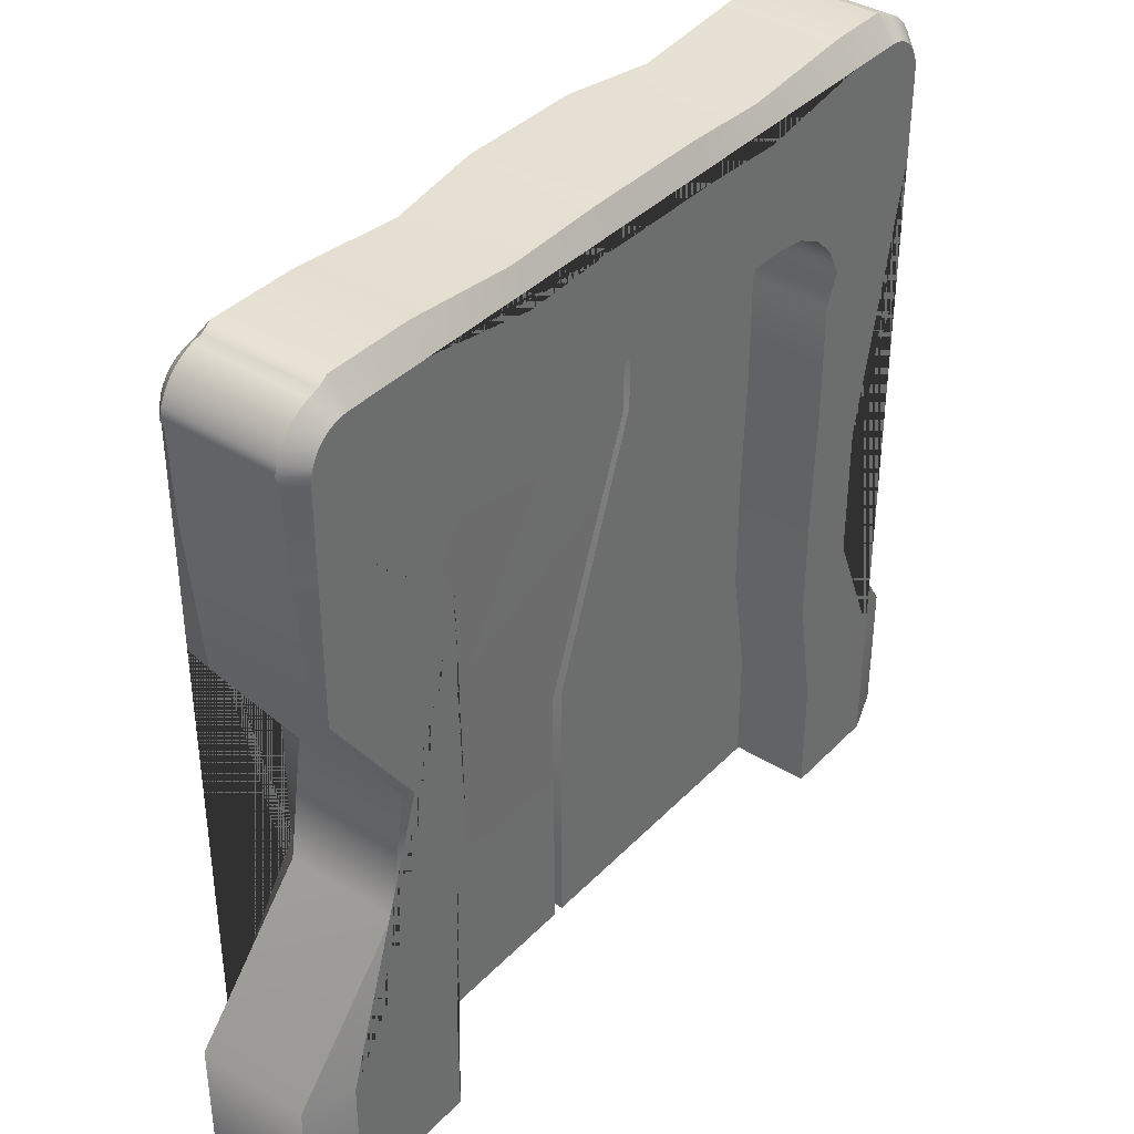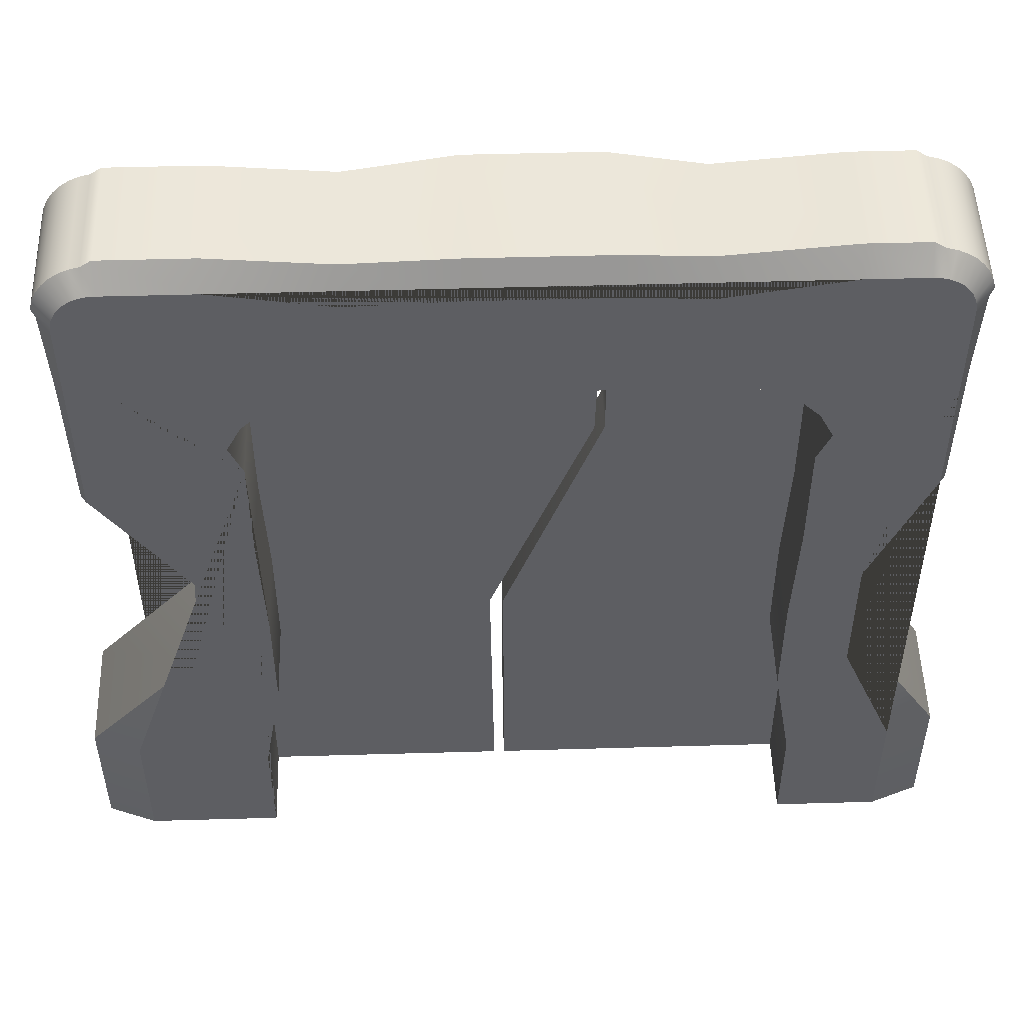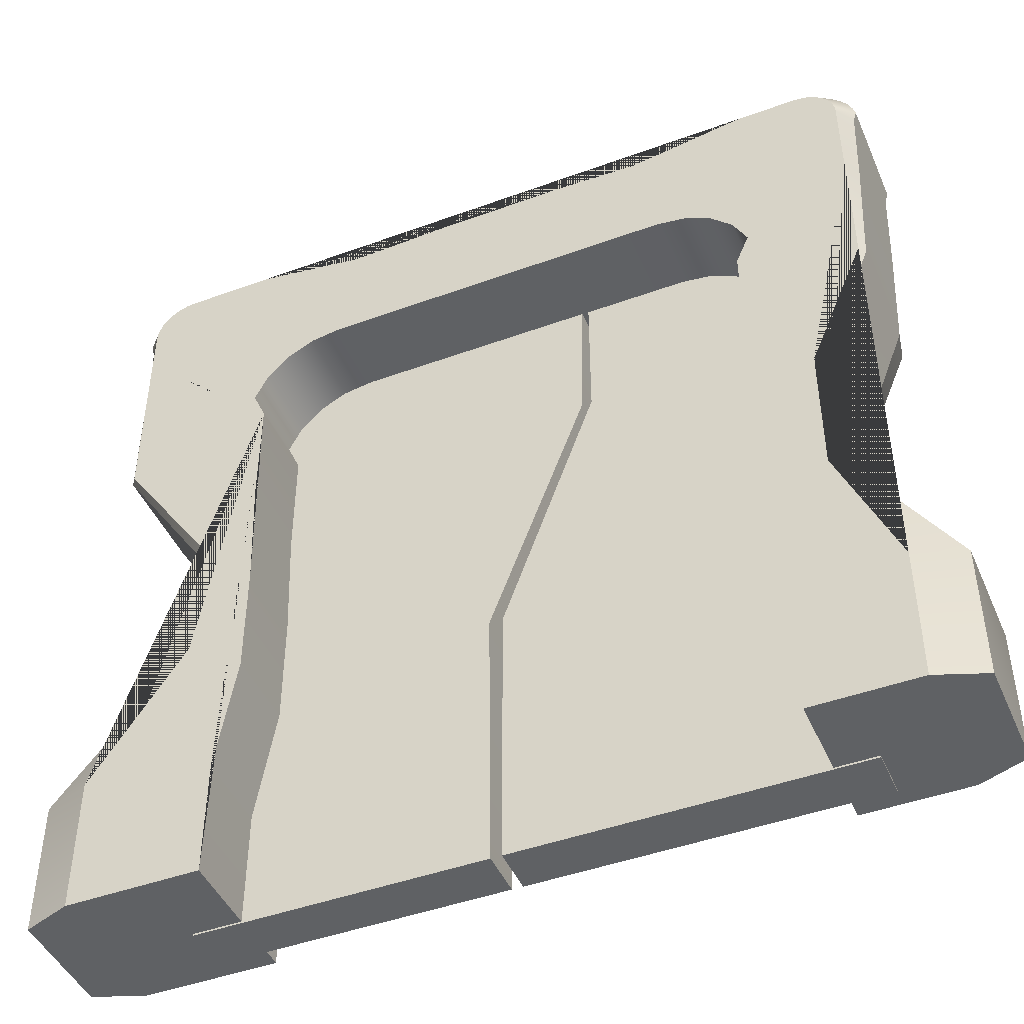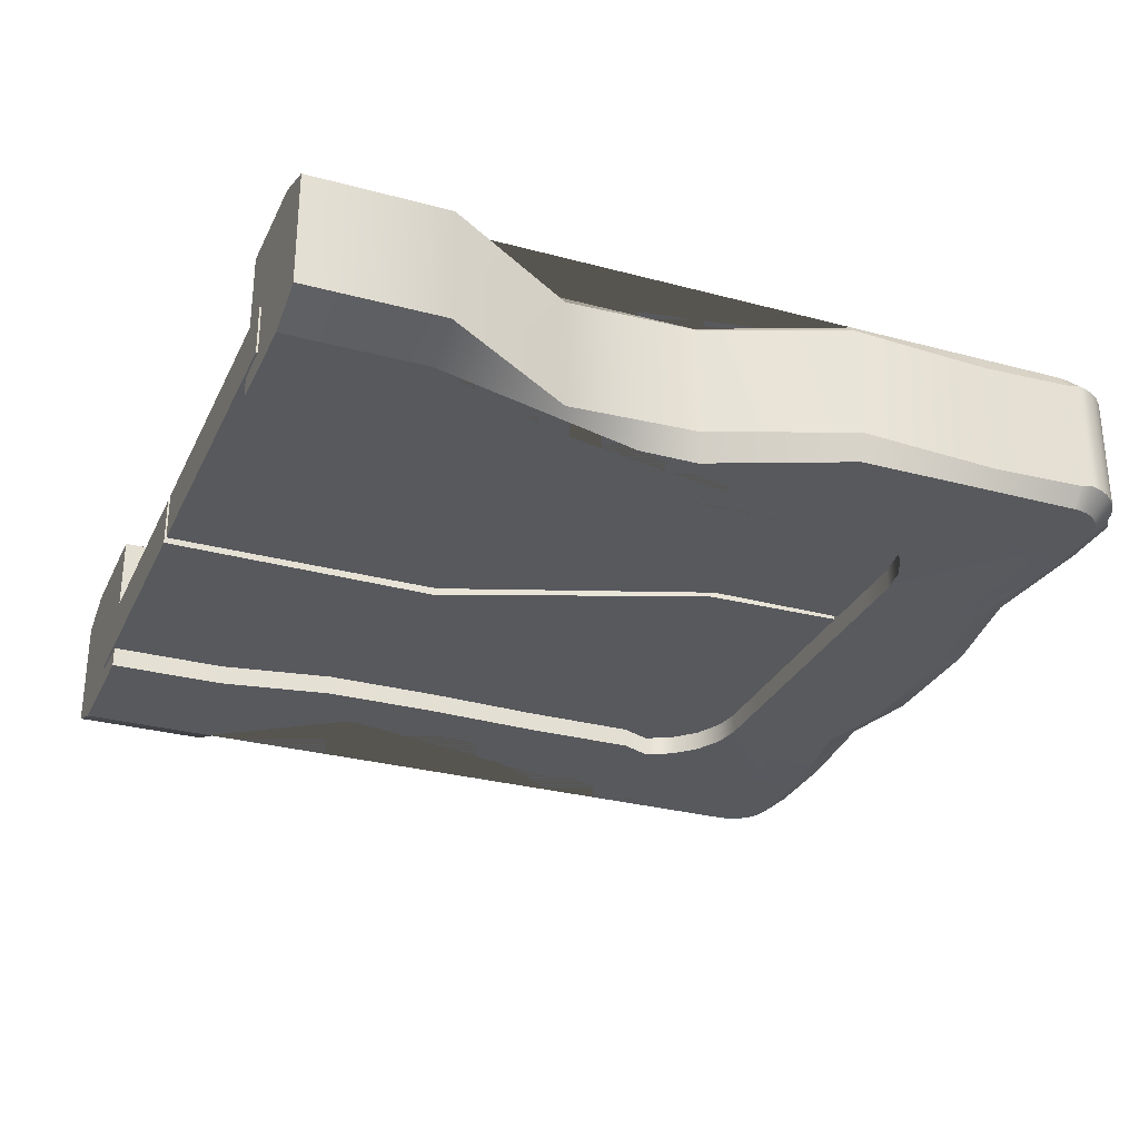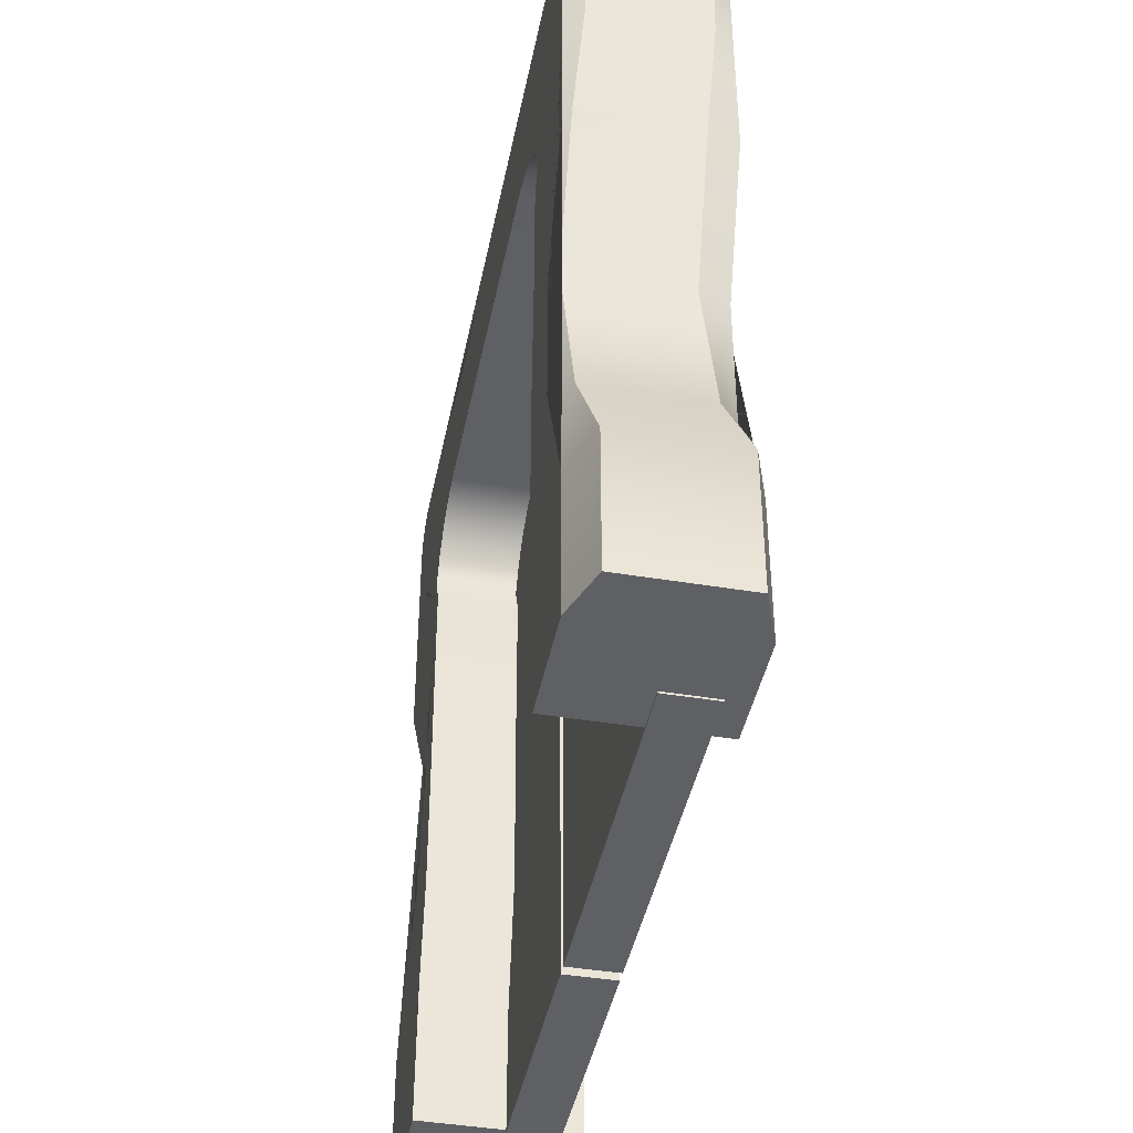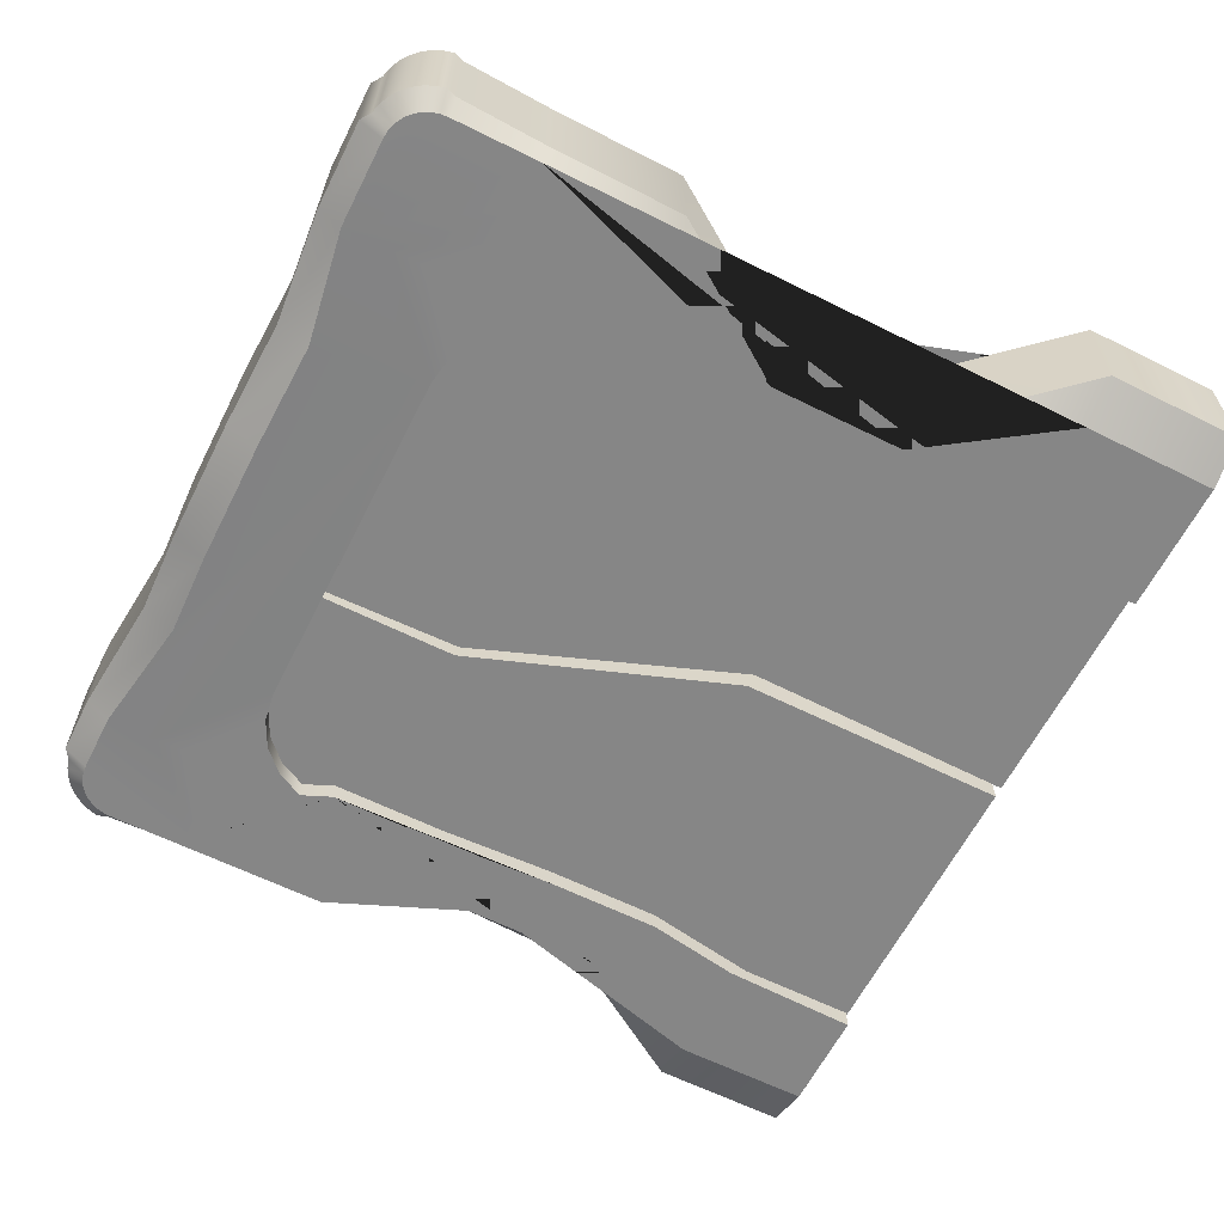
<metadata>
{"format":"obj","ext":"obj","renderer":"f3d","projection":"perspective","resolution":1024,"background":"white","views":[{"elev":38.2,"azim":-51.8,"up":"+Y"},{"elev":50.7,"azim":-1.8,"up":"+Y"},{"elev":-45.7,"azim":22.8,"up":"+Y"},{"elev":-29.4,"azim":68.3,"up":"+Z"},{"elev":-42.9,"azim":78.8,"up":"+Y"},{"elev":-62.1,"azim":-116.8,"up":"+Z"}]}
</metadata>
<code>
g default
v -5.307 0.04465 -1.517
v -5.307 0.04465 1.517
v 5.886 0.04465 -1.517
v 5.886 0.04465 1.517
v 5.581 11.98 -1.517
v 5.846 12.6 -1.517
v 5.562 13.15 -1.517
v 5.119 13.6 -1.517
v 4.562 13.88 -1.517
v 3.943 13.98 -1.517
v 5.944 15.69 -1.517
v 7.652 13.98 -1.517
v 5.581 11.98 1.517
v 7.652 13.98 1.517
v 5.944 15.69 1.517
v 3.943 13.98 1.517
v 4.562 13.88 1.517
v 5.119 13.6 1.517
v 5.562 13.15 1.517
v 5.846 12.6 1.517
v -5.001 11.98 -1.517
v -7.072 13.98 -1.517
v -5.364 15.69 -1.517
v -3.363 13.98 -1.517
v -3.982 13.88 -1.517
v -4.54 13.6 -1.517
v -4.982 13.15 -1.517
v -5.266 12.6 -1.517
v -5.001 11.98 1.517
v -5.266 12.6 1.517
v -4.982 13.15 1.517
v -4.54 13.6 1.517
v -3.982 13.88 1.517
v -3.363 13.98 1.517
v -5.364 15.69 1.517
v -7.072 13.98 1.517
v 6.969 13.98 -1.517
v 5.944 15 -1.517
v 6.286 13.98 -1.517
v 5.944 14.32 -1.517
v 5.944 15 1.517
v 6.969 13.98 1.517
v 5.944 14.32 1.517
v 6.286 13.98 1.517
v -5.364 15 -1.517
v -6.389 13.98 -1.517
v -5.364 14.32 -1.517
v -5.706 13.98 -1.517
v -6.389 13.98 1.517
v -5.364 15 1.517
v -5.706 13.98 1.517
v -5.364 14.32 1.517
v -8.018 13.98 1.517
v -8.227 13.98 1.151
v -8.298 15.79 1.151
v -8.018 15.78 1.517
v 8.227 13.98 1.151
v 8.018 13.98 1.517
v 8.018 15.78 1.517
v 8.298 15.79 1.151
v 5.944 17.14 1.151
v 5.944 16.65 1.517
v 7.164 17.14 1.151
v 7.148 16.65 1.517
v 5.944 17.14 -1.151
v 5.944 16.65 -1.517
v 7.148 16.65 -1.517
v 7.164 17.14 -1.151
v -5.364 17.14 1.151
v -5.364 16.65 1.517
v -5.364 17.14 -1.151
v -5.364 16.65 -1.517
v -8.018 13.98 -1.517
v -8.227 13.98 -1.151
v -9.005 0.04465 -1.151
v -8.018 0.04465 -1.517
v -9.005 0.04465 1.151
v -8.018 0.04465 1.517
v 8.227 13.98 -1.151
v 8.018 13.98 -1.517
v 9.005 0.04465 -1.151
v 8.018 0.04465 -1.517
v 8.018 0.04465 1.517
v 9.005 0.04465 1.151
v -7.148 16.65 1.517
v -7.164 17.14 1.151
v -8.018 15.78 -1.517
v -8.298 15.79 -1.151
v -7.164 17.14 -1.151
v -7.148 16.65 -1.517
v 8.298 15.79 -1.151
v 8.018 15.78 -1.517
v -8.366 16 1.151
v -8.004 15.94 1.517
v -8.004 15.94 -1.517
v -8.366 16 -1.151
v -8.311 16.21 1.151
v -7.965 16.08 1.517
v -7.965 16.08 -1.517
v -8.311 16.21 -1.151
v -8.221 16.4 1.151
v -7.903 16.22 1.517
v -7.903 16.22 -1.517
v -8.221 16.4 -1.151
v -8.099 16.58 1.151
v -7.817 16.34 1.517
v -7.817 16.34 -1.517
v -8.099 16.58 -1.151
v -7.949 16.73 1.151
v -7.712 16.44 1.517
v -7.712 16.44 -1.517
v -7.949 16.73 -1.151
v -7.774 16.85 1.151
v -7.591 16.53 1.517
v -7.591 16.53 -1.517
v -7.774 16.85 -1.151
v -7.582 16.94 1.151
v -7.456 16.59 1.517
v -7.456 16.59 -1.517
v -7.582 16.94 -1.151
v -7.376 16.99 1.151
v -7.312 16.63 1.517
v -7.312 16.63 -1.517
v -7.376 16.99 -1.151
v 7.376 16.99 1.151
v 7.312 16.63 1.517
v 7.312 16.63 -1.517
v 7.376 16.99 -1.151
v 7.582 16.94 1.151
v 7.456 16.59 1.517
v 7.456 16.59 -1.517
v 7.582 16.94 -1.151
v 7.774 16.85 1.151
v 7.591 16.53 1.517
v 7.591 16.53 -1.517
v 7.774 16.85 -1.151
v 7.949 16.73 1.151
v 7.712 16.44 1.517
v 7.712 16.44 -1.517
v 7.949 16.73 -1.151
v 8.099 16.58 1.151
v 7.817 16.34 1.517
v 7.817 16.34 -1.517
v 8.099 16.58 -1.151
v 8.221 16.4 1.151
v 7.903 16.22 1.517
v 7.903 16.22 -1.517
v 8.221 16.4 -1.151
v 8.311 16.21 1.151
v 7.965 16.08 1.517
v 7.965 16.08 -1.517
v 8.311 16.21 -1.151
v 8.366 16 1.151
v 8.004 15.94 1.517
v 8.004 15.94 -1.517
v 8.366 16 -1.151
v -8.018 11.19 1.517
v -8.13 11.19 1.369
v -8.13 11.19 -0.9328
v -8.018 11.19 -1.517
v -6.106 8.405 1.517
v -6.289 8.405 1.369
v -6.289 8.405 -0.9328
v -6.106 8.405 -1.517
v -6.106 5.618 1.517
v -6.472 5.618 1.151
v -6.472 5.618 -1.151
v -6.106 5.618 -1.517
v -8.018 2.831 1.517
v -9.005 2.831 1.151
v -9.005 2.831 -1.151
v -8.018 2.831 -1.517
v -5.307 2.431 1.517
v -5.307 2.431 -1.517
v -4.908 4.818 1.517
v -4.908 4.818 -1.517
v -4.908 7.204 1.517
v -4.908 7.204 -1.517
v -5.001 9.591 1.517
v -5.001 9.591 -1.517
v 5.886 2.431 -1.517
v 5.886 2.431 1.517
v 5.488 4.818 -1.517
v 5.488 4.818 1.517
v 5.488 7.204 -1.517
v 5.488 7.204 1.517
v 5.581 9.591 -1.517
v 5.581 9.591 1.517
v 8.018 2.831 1.517
v 9.005 2.831 1.151
v 9.005 2.831 -1.151
v 8.018 2.831 -1.517
v 6.854 5.618 1.517
v 7.22 5.618 1.151
v 7.22 5.618 -1.151
v 6.854 5.618 -1.517
v 6.854 8.405 1.517
v 7.037 8.405 1.369
v 7.037 8.405 -0.9328
v 6.854 8.405 -1.517
v 8.018 11.19 1.517
v 8.13 11.19 1.369
v 8.13 11.19 -0.9328
v 8.018 11.19 -1.517
v 2.874 13.98 -1.517
v 2.874 13.98 1.517
v -3.024 16.25 1.517
v -3.024 16.92 1.151
v -3.024 16.92 -1.151
v -3.024 16.25 -1.517
v 3.499 16.25 -1.517
v 3.499 16.92 -1.151
v 3.499 16.92 1.151
v 3.499 16.25 1.517
v -0.901 16.33 -1.808
v -0.901 17 -1.442
v -0.901 17 1.151
v -0.901 16.33 1.517
v 1.674 16.33 -1.808
v 1.674 17 -1.442
v 1.674 17 1.151
v 1.674 16.33 1.517
v -6.462 13.26 1.517
v -5.808 13.26 1.517
v -5.079 13.26 1.517
v -4.557 13.61 1.517
v -4.495 14.3 1.517
v -4.536 14.98 1.517
v 5.631 15.42 -1.517
v 5.616 14.74 -1.517
v 5.639 14.05 -1.517
v 6.049 13.71 -1.517
v 6.749 13.71 -1.517
v 7.422 13.71 -1.517
v 5.097 14.96 1.517
v 5.056 14.28 1.517
v 5.645 13.25 1.517
v 6.375 13.25 1.517
v 7.029 13.25 1.517
v -2.081 13.98 -1.517
v -2.081 13.98 1.517
g pCube1
f 4 3 82 81 84 83
f 34 24 240 241
f 21 29 179 180
f 13 5 187 188
f 10 9 17 16
f 9 8 18 17
f 8 7 19 18
f 7 6 20 19
f 6 5 13 20
f 21 28 30 29
f 28 27 31 30
f 27 26 32 31
f 26 25 33 32
f 25 24 34 33
f 5 6 233 234
f 12 37 38 11
f 229 230 9 10
f 6 7 232 233
f 37 39 40 38
f 230 231 8 9
f 8 231 232 7
f 235 236 41 15
f 15 41 42 14
f 14 42 238 239
f 236 18 43 41
f 41 43 44 42
f 42 44 237 238
f 237 44 43 18
f 24 25 45 23
f 23 45 46 22
f 22 46 28 21
f 25 26 47 45
f 45 47 48 46
f 46 48 27 28
f 27 48 47 26
f 223 224 49 36
f 36 49 50 35
f 35 50 227 228
f 224 225 51 49
f 49 51 52 50
f 50 52 226 227
f 226 52 51 225
f 75 76 1 2 78 77
f 169 170 77 78
f 54 53 56 55
f 55 56 94 93
f 57 58 201 202
f 58 57 60 59
f 59 60 153 154
f 61 62 64 63
f 207 208 69 70
f 63 64 126 125
f 209 210 72 71
f 66 65 68 67
f 67 68 128 127
f 70 69 86 85
f 71 72 90 89
f 73 74 88 87
f 171 172 76 75
f 79 80 92 91
f 80 79 203 204
f 85 86 121 122
f 87 88 96 95
f 89 90 123 124
f 91 92 155 156
f 93 94 98 97
f 95 96 100 99
f 97 98 102 101
f 99 100 104 103
f 101 102 106 105
f 103 104 108 107
f 105 106 110 109
f 107 108 112 111
f 109 110 114 113
f 111 112 116 115
f 113 114 118 117
f 115 116 120 119
f 117 118 122 121
f 119 120 124 123
f 125 126 130 129
f 127 128 132 131
f 129 130 134 133
f 131 132 136 135
f 133 134 138 137
f 135 136 140 139
f 137 138 142 141
f 139 140 144 143
f 141 142 146 145
f 143 144 148 147
f 145 146 150 149
f 147 148 152 151
f 149 150 154 153
f 151 152 156 155
f 89 86 69 71
f 57 79 91 60
f 74 54 55 88
f 61 63 68 65
f 69 208 209 71
f 70 35 228 34 241 206 16 235 15 62 214 222 218 207
f 73 22 21 180 178 176 174 1 76 172 168 164 160
f 170 171 75 77
f 79 57 202 203
f 58 14 239 13 188 186 184 182 4 83 189 193 197 201
f 55 93 96 88
f 93 97 100 96
f 97 101 104 100
f 101 105 108 104
f 105 109 112 108
f 109 113 116 112
f 113 117 120 116
f 117 121 124 120
f 121 86 89 124
f 63 125 128 68
f 125 129 132 128
f 129 133 136 132
f 133 137 140 136
f 137 141 144 140
f 141 145 148 144
f 145 149 152 148
f 149 153 156 152
f 153 60 91 156
f 122 118 114 110 106 102 98 94 56 53 36 35 70 85
f 72 23 22 73 87 95 99 103 107 111 115 119 123 90
f 64 62 15 14 58 59 154 150 146 142 138 134 130 126
f 80 12 11 66 67 127 131 135 139 143 147 151 155 92
f 5 234 12 80 204 200 196 192 82 3 181 183 185 187
f 24 23 72 210 215 219 211 66 11 229 10 205 240
f 29 223 36 53 157 161 165 169 78 2 173 175 177 179
f 53 54 158 157
f 54 74 159 158
f 74 73 160 159
f 157 158 162 161
f 158 159 163 162
f 159 160 164 163
f 161 162 166 165
f 162 163 167 166
f 163 164 168 167
f 165 166 170 169
f 166 167 171 170
f 167 168 172 171
f 174 173 2 1
f 176 175 173 174
f 178 177 175 176
f 180 179 177 178
f 182 181 3 4
f 184 183 181 182
f 186 185 183 184
f 188 187 185 186
f 190 189 83 84
f 191 190 84 81
f 192 191 81 82
f 194 193 189 190
f 195 194 190 191
f 196 195 191 192
f 198 197 193 194
f 199 198 194 195
f 200 199 195 196
f 202 201 197 198
f 203 202 198 199
f 204 203 199 200
f 206 205 10 16
f 62 61 213 214
f 212 213 61 65
f 65 66 211 212
f 212 211 219 220
f 220 221 213 212
f 214 213 221 222
f 216 215 210 209
f 209 208 217 216
f 218 217 208 207
f 220 219 215 216
f 216 217 221 220
f 222 221 217 218
f 29 30 224 223
f 30 31 225 224
f 32 226 225 31
f 227 226 32 33
f 228 227 33 34
f 11 38 230 229
f 38 40 231 230
f 232 231 40 39
f 233 232 39 37
f 234 233 37 12
f 16 17 236 235
f 17 18 236
f 19 237 18
f 238 237 19 20
f 239 238 20 13
f 241 240 205 206
g default
v -0.1842 0.008723 -0.1275
v 6.715 0.008723 -0.1275
v 1.785 14 -0.1275
v 6.715 14 -0.1275
v 1.785 14 -1.102
v 6.715 14 -1.102
v -0.1842 0.008723 -1.102
v 6.715 0.008723 -1.102
v 1.785 11.11 -1.102
v 1.785 11.11 -0.1275
v 6.715 11.11 -0.1275
v 6.715 11.11 -1.102
v -0.1842 5.686 -1.102
v -0.1842 5.686 -0.1275
v 6.715 5.686 -0.1275
v 6.715 5.686 -1.102
g pCube2
f 251 252 245 244
f 244 245 247 246
f 246 247 253 250
f 248 249 243 242
f 252 253 247 245
f 250 251 244 246
f 254 255 251 250
f 255 256 252 251
f 256 257 253 252
f 250 253 257 254
f 248 242 255 254
f 242 243 256 255
f 243 249 257 256
f 254 257 249 248
g default
v -6.29 0.008723 -0.1275
v -0.4025 0.008723 -0.1275
v -5.409 14 -0.1275
v 1.648 14 -0.1222
v -5.409 14 -1.102
v 1.648 14 -1.097
v -6.29 0.008723 -1.102
v -0.4025 0.008723 -1.102
v -5.409 11.11 -1.102
v -5.409 11.11 -0.1275
v 1.586 11.11 -0.1222
v 1.586 11.11 -1.097
v -6.29 5.686 -1.102
v -6.29 5.686 -0.1275
v -0.4653 5.686 -0.1275
v -0.4653 5.686 -1.102
g pCube3
f 267 268 261 260
f 260 261 263 262
f 262 263 269 266
f 264 265 259 258
f 268 269 263 261
f 266 267 260 262
f 270 271 267 266
f 271 272 268 267
f 272 273 269 268
f 266 269 273 270
f 264 258 271 270
f 258 259 272 271
f 259 265 273 272
f 270 273 265 264

</code>
